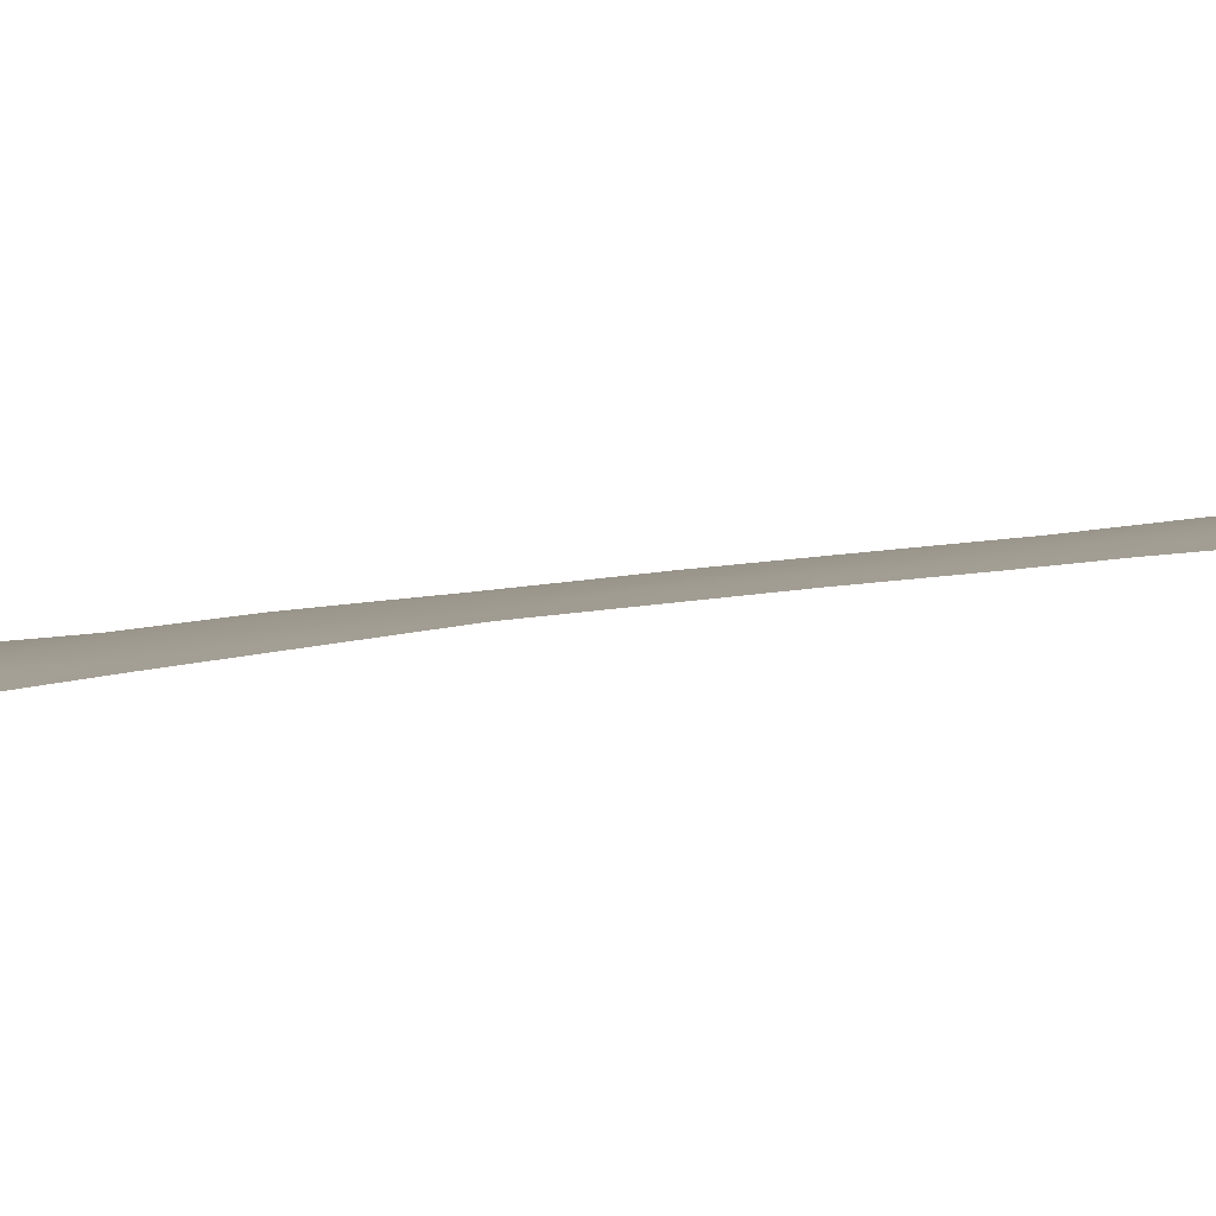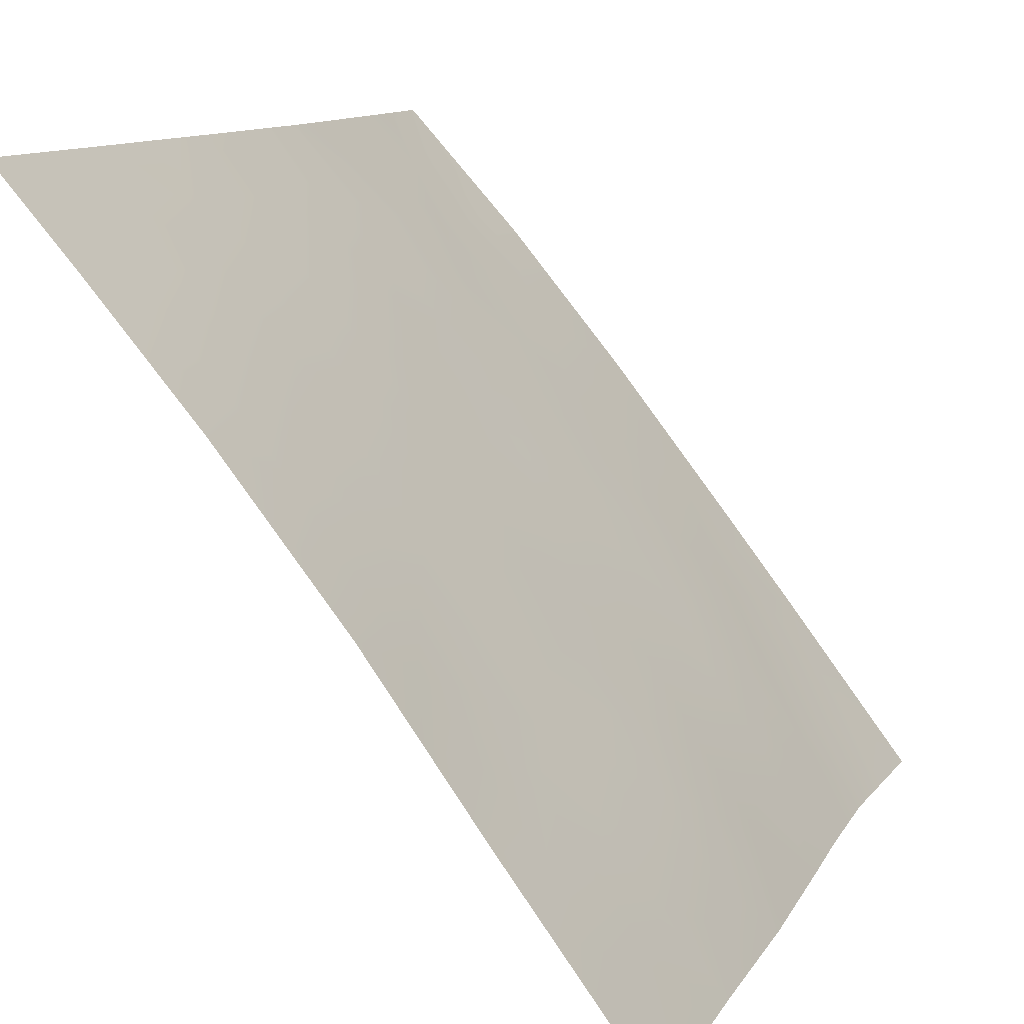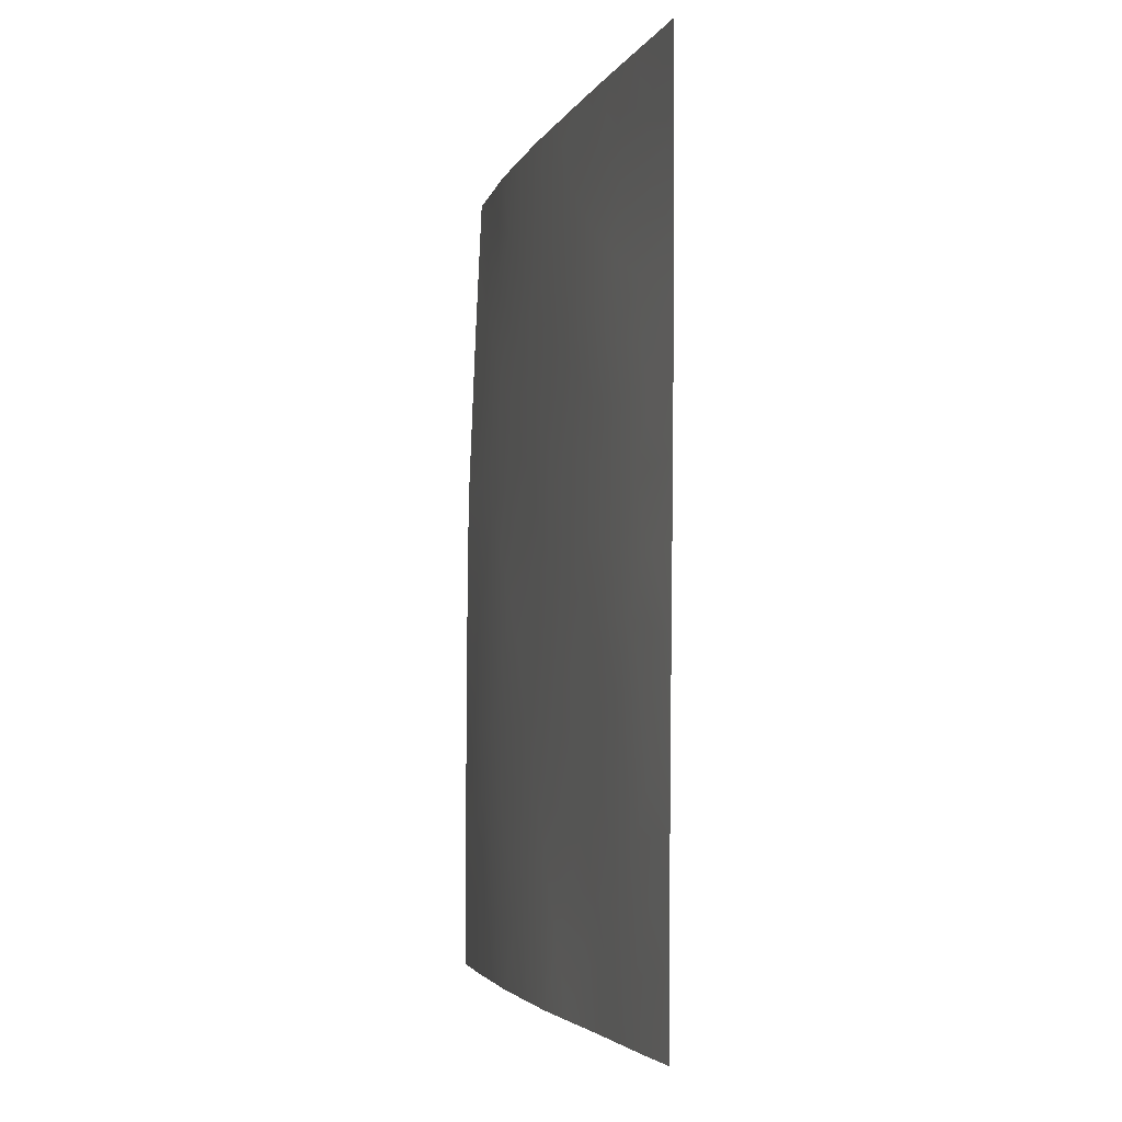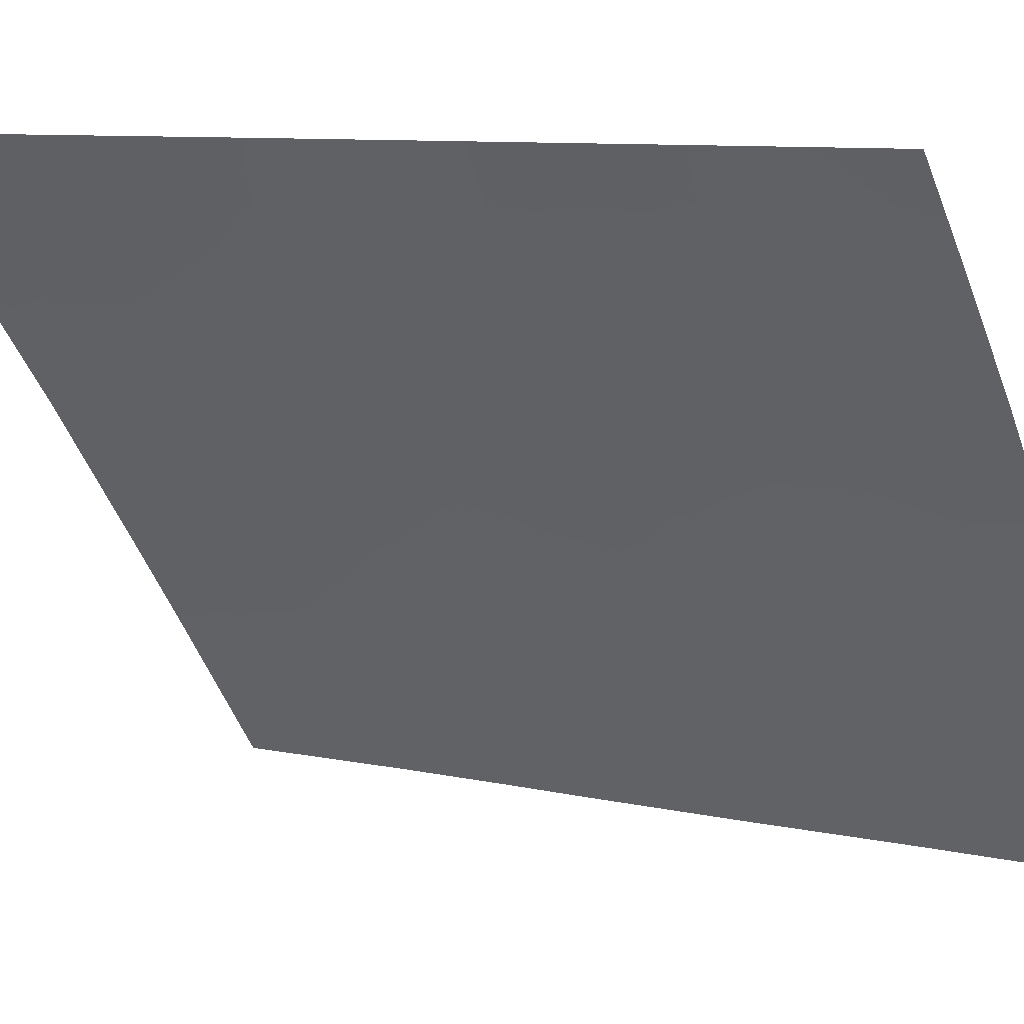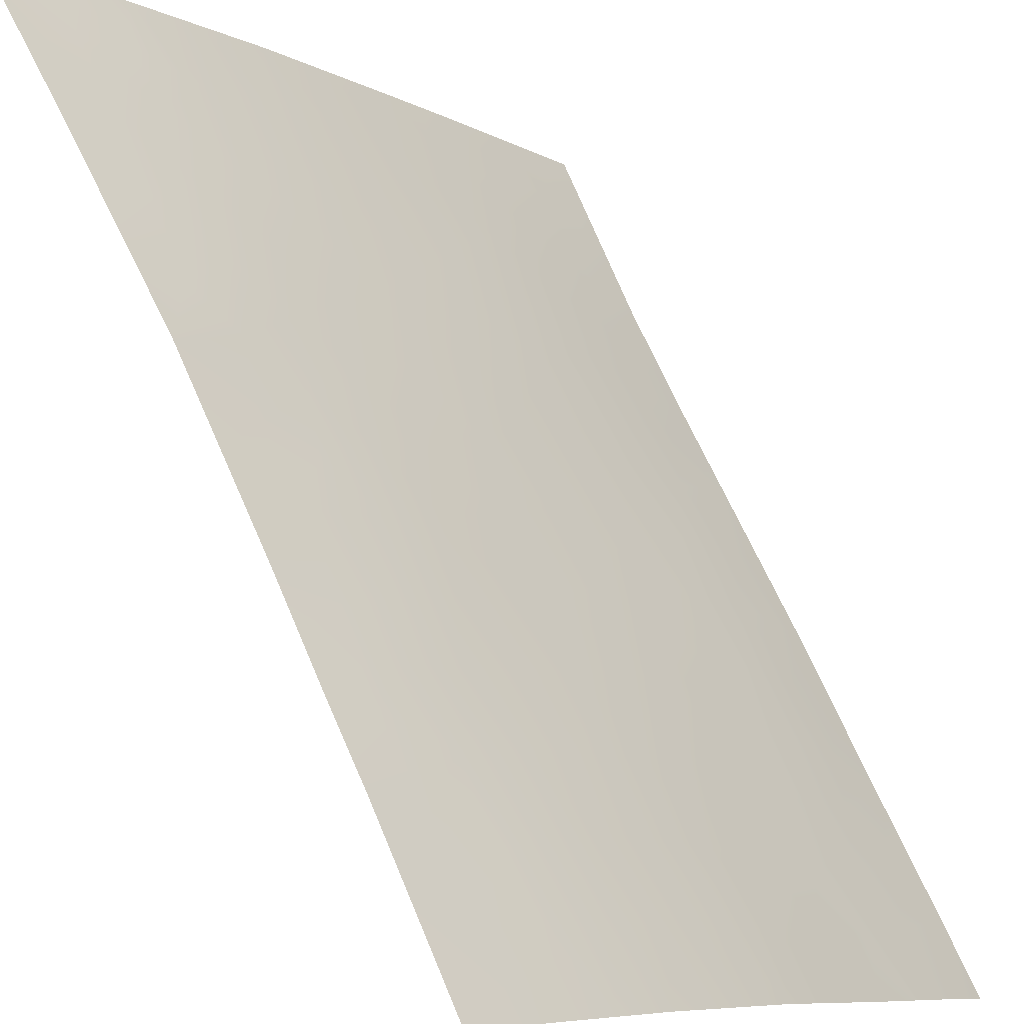
<metadata>
{"format":"obj","ext":"obj","renderer":"f3d","projection":"perspective","resolution":1024,"background":"white","views":[{"elev":53.7,"azim":83.6,"up":"+Y"},{"elev":10.1,"azim":-162.0,"up":"+Y"},{"elev":-3.5,"azim":-53.3,"up":"+Z"},{"elev":8.9,"azim":122.2,"up":"+Y"},{"elev":65.7,"azim":157.5,"up":"+Y"}]}
</metadata>
<code>
v -55.29 92 -47.36
v -55.31 92 -48.99
v -54.27 93.35 -42.29
v -54.54 92.99 -43.19
v -53.6 94.14 -38.99
v -53.39 94.53 -40.89
v -48.9 100 -40.08
v -49.06 100 -42.74
v -51.5 96.81 -38
v -50.12 98.48 -38
v -50.86 97.83 -42.73
v -50.44 98.41 -44.6
v -53.79 94.11 -50
v -54.82 92.71 -50
v -51.1 97.45 -40.76
v -51.86 96.7 -48.15
v -49.11 100 -50
v -51.16 97.62 -50
v -55.24 91.94 -38.15
v -55.25 91.94 -38
v -54.96 92.32 -38
v -55.31 92 -50
v -48.75 100 -38
v -55.18 91.99 -40.4
v -49.12 100 -47.71
v -50.01 98.96 -46.33
v -55.23 91.98 -43.09
v -49.1 100 -46.68
v -53.8 94.09 -46.65
v -49.1 100 -45.3
v -49.06 100 -42.81
v -52.22 96.1 -42.11
v -55.2 91.99 -41.95
v -53.78 94.1 -44.88
v -55.28 91.98 -45.15
v -51.72 96.78 -44.27
v -52.93 94.98 -38
v -52.53 95.87 -50
v -52.42 95.87 -44.08
v -51.24 97.18 -38.86
v -49.96 98.88 -41.55
v -50 98.98 -50
v -53.75 93.92 -38
v -54.6 92.8 -39.87
v -52.57 95.74 -46.13
v -53.12 95.02 -48.3
v -54.34 93.35 -48.37
v -49.98 98.71 -39.51
v -53.4 94.55 -42.8
v -52.28 95.92 -39.71
v -51.2 97.5 -46.26
v -50.57 98.32 -48.15
v -55.3 92 -48.18
v -52.81 95.31 -41.43
v -52.25 96.01 -40.88
v -52.86 95.2 -40.36
v -48.98 100 -41.41
v -49.45 99.42 -40.89
v -49.41 99.54 -42.01
v -49.79 99.13 -42.58
v -49.43 99.37 -39.81
v -50 98.77 -40.51
v -50.81 97.65 -38
v -54.3 93.41 -50
v -54.04 93.76 -49.18
v -54.64 92.95 -49.13
v -50.88 97.94 -49.07
v -50.58 98.3 -50
v -50.08 98.89 -48.3
v -49.43 99.24 -38
v -49.92 98.74 -38.68
v -49.39 99.33 -38.83
v -55.21 91.97 -39.27
v -54.67 92.71 -38.79
v -49.74 99.28 -49.03
v -54.83 92.61 -44.09
v -54.17 93.53 -44.03
v -50.55 98.07 -40.14
v -50.52 98.18 -41.15
v -49.52 99.53 -46.78
v -49.08 100 -44.06
v -49.67 99.32 -44.65
v -51.63 96.8 -41.38
v -51.5 97.01 -42.43
v -51.01 97.6 -41.76
v -55.19 91.99 -41.18
v -54.17 93.58 -45.81
v -54.79 92.71 -45.91
v -54.4 93.28 -46.72
v -51.67 96.71 -40.33
v -55.26 91.98 -44.12
v -55.29 91.99 -46.26
v -54.9 92.57 -46.79
v -52.65 95.6 -45.05
v -52.11 96.3 -45.18
v -52.22 95.89 -38
v -52.59 95.46 -38.75
v -51.91 96.34 -38.81
v -53.98 93.69 -40.39
v -53.47 94.37 -39.91
v -54.06 93.53 -39.44
v -51.94 96.48 -43.22
v -51.29 97.3 -43.46
v -53.21 94.64 -38.53
v -52.99 94.96 -39.38
v -52.48 95.78 -43.05
v -51.08 97.61 -44.43
v -50.67 98.11 -43.68
v -53.44 94.58 -49.17
v -53.73 94.18 -48.36
v -54.77 92.63 -42.47
v -54.57 92.88 -40.83
v -53.16 94.99 -50
v -52.82 95.45 -49.14
v -53.34 94.45 -38
v -52.97 95.14 -43.42
v -53.53 94.39 -43.77
v -53.07 95.02 -44.42
v -50.54 98.03 -39
v -52.86 95.26 -42.45
v -49.1 100 -45.99
v -49.61 99.42 -45.78
v -51.84 96.75 -50
v -51.52 97.15 -49.07
v -52.18 96.3 -49.1
v -53.96 93.76 -41.42
v -53.94 93.82 -43.06
v -51.64 96.71 -39.49
v -50.41 98.36 -42.13
v -49.55 99.49 -50
v -49.11 100 -48.86
v -48.82 100 -39.04
v -54.12 93.45 -38.64
v -54.35 93.12 -38
v -53.21 94.87 -46.47
v -53.13 94.98 -45.45
v -53.62 94.31 -45.79
v -52.49 95.86 -48.21
v -52.19 96.25 -47.2
v -52.83 95.4 -47.3
v -50.21 98.71 -45.52
v -51.85 96.66 -46.21
v -51.47 97.13 -45.29
v -50.84 97.94 -45.39
v -53.44 94.57 -47.47
v -54.05 93.75 -47.55
v -54.65 92.92 -47.56
v -50.55 98.29 -46.31
v -51.12 97.38 -39.79
v -51.2 97.53 -48.12
v -50.87 97.93 -47.19
v -53.79 94.01 -42.26
v -53.36 94.59 -41.86
v -51.54 97.09 -47.19
v -50.03 98.88 -43.93
v -50.22 98.62 -43.07
v -54.92 92.53 -48.3
v -50.29 98.64 -49.16
v -54.62 92.83 -41.68
v -49.61 99.43 -47.93
v -54.54 93.06 -44.92
v -50.15 98.81 -47.23
v -49.57 99.42 -43.67
f 54 55 56
f 57 58 59
f 41 60 59
f 61 62 58
f 63 40 119
f 64 65 66
f 67 68 158
f 20 19 21
f 2 22 14
f 70 71 72
f 73 44 74
f 75 160 69
f 76 77 4
f 62 78 79
f 30 81 82
f 83 84 85
f 86 159 112
f 87 88 89
f 90 55 83
f 91 35 76
f 92 93 88
f 39 94 95
f 96 97 98
f 99 100 101
f 102 103 84
f 104 105 97
f 106 39 102
f 107 108 103
f 109 110 65
f 31 8 59
f 113 114 109
f 37 115 104
f 116 117 118
f 159 111 3
f 106 120 116
f 121 122 80
f 123 124 125
f 112 126 99
f 117 127 77
f 40 98 128
f 129 79 85
f 75 130 131
f 72 61 132
f 101 133 74
f 134 21 74
f 135 136 137
f 138 139 140
f 94 118 136
f 122 82 141
f 95 142 143
f 143 144 107
f 145 146 110
f 145 140 135
f 114 125 138
f 141 144 148
f 149 78 119
f 149 128 90
f 124 67 150
f 152 153 126
f 139 154 142
f 120 54 153
f 152 3 127
f 56 105 100
f 34 87 137
f 150 151 154
f 147 146 89
f 108 155 156
f 129 156 60
f 47 147 157
f 157 1 53
f 66 157 2
f 6 54 56
f 54 32 55
f 56 55 50
f 8 57 59
f 57 7 58
f 59 58 41
f 60 163 31
f 31 59 60
f 7 61 58
f 61 48 62
f 58 62 41
f 10 63 119
f 63 9 40
f 14 64 66
f 64 13 65
f 66 65 47
f 52 67 158
f 67 18 68
f 75 158 42
f 14 66 2
f 23 70 72
f 70 10 71
f 72 71 48
f 19 73 74
f 73 24 44
f 19 74 21
f 27 76 4
f 41 62 79
f 62 48 78
f 79 78 15
f 25 28 80
f 15 83 85
f 83 32 84
f 85 84 11
f 24 86 112
f 86 33 159
f 126 159 3
f 29 87 89
f 87 161 88
f 15 90 83
f 90 50 55
f 83 55 32
f 27 91 76
f 76 35 161
f 92 1 93
f 88 93 89
f 92 88 35
f 36 39 95
f 95 94 45
f 9 96 98
f 96 37 97
f 98 97 50
f 44 99 101
f 99 6 100
f 101 100 5
f 32 102 84
f 102 36 103
f 84 103 11
f 37 104 97
f 104 5 105
f 97 105 50
f 32 106 102
f 102 39 36
f 36 107 103
f 107 12 108
f 103 108 11
f 13 109 65
f 109 46 110
f 65 110 47
f 33 27 111
f 4 111 27
f 112 44 24
f 13 113 109
f 113 38 114
f 109 114 46
f 115 43 104
f 5 104 43
f 39 116 118
f 116 49 117
f 118 117 34
f 159 33 111
f 3 111 4
f 10 119 71
f 71 119 48
f 39 106 116
f 106 32 120
f 116 120 49
f 28 121 80
f 121 30 122
f 80 122 26
f 38 123 125
f 123 18 124
f 125 124 16
f 44 112 99
f 99 126 6
f 34 117 77
f 117 49 127
f 77 127 4
f 40 9 98
f 128 98 50
f 11 129 85
f 129 41 79
f 85 79 15
f 25 160 131
f 75 42 130
f 131 130 17
f 23 72 132
f 72 48 61
f 132 61 7
f 44 101 74
f 101 5 133
f 74 133 134
f 43 133 5
f 133 43 134
f 29 135 137
f 135 45 136
f 137 136 34
f 46 138 140
f 138 16 139
f 140 139 45
f 45 94 136
f 94 39 118
f 136 118 34
f 26 122 141
f 122 30 82
f 141 82 12
f 36 95 143
f 95 45 142
f 143 142 51
f 36 143 107
f 143 51 144
f 107 144 12
f 46 145 110
f 145 29 146
f 110 146 47
f 29 145 135
f 145 46 140
f 135 140 45
f 46 114 138
f 114 38 125
f 138 125 16
f 1 147 93
f 93 147 89
f 26 141 148
f 141 12 144
f 148 144 51
f 34 77 161
f 40 149 119
f 149 15 78
f 119 78 48
f 15 149 90
f 149 40 128
f 90 128 50
f 16 124 150
f 124 18 67
f 150 67 52
f 26 148 162
f 148 51 151
f 3 152 126
f 152 49 153
f 126 153 6
f 45 139 142
f 139 16 154
f 142 154 51
f 49 120 153
f 120 32 54
f 153 54 6
f 49 152 127
f 127 3 4
f 6 56 100
f 56 50 105
f 100 105 5
f 82 81 163
f 82 155 12
f 34 161 87
f 137 87 29
f 16 150 154
f 150 52 151
f 154 151 51
f 147 47 146
f 89 146 29
f 11 108 156
f 108 12 155
f 156 155 163
f 41 129 60
f 129 11 156
f 47 157 66
f 157 147 1
f 157 53 2
f 81 31 163
f 88 161 35
f 160 75 131
f 162 52 69
f 80 26 162
f 52 158 69
f 162 148 151
f 158 68 42
f 69 158 75
f 112 159 126
f 162 151 52
f 60 156 163
f 162 69 160
f 80 160 25
f 161 77 76
f 80 162 160
f 82 163 155

</code>
